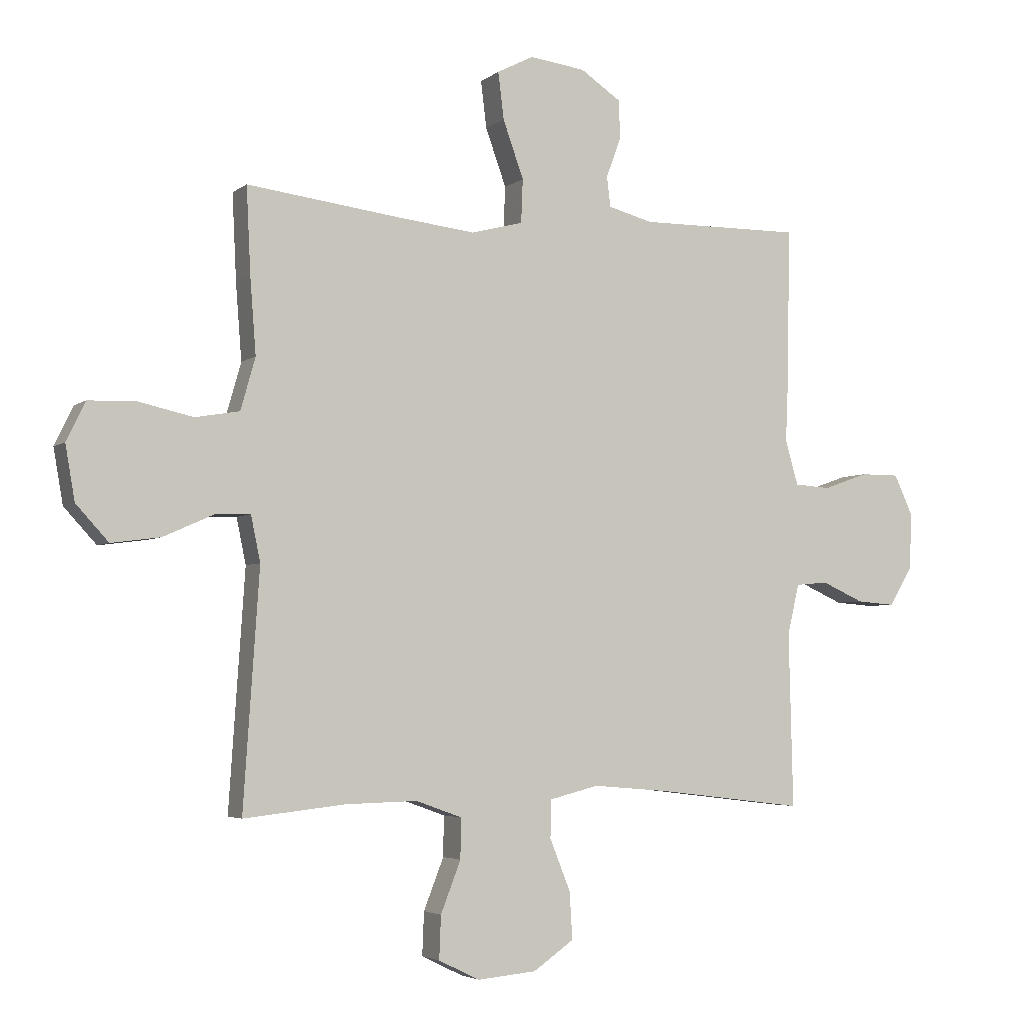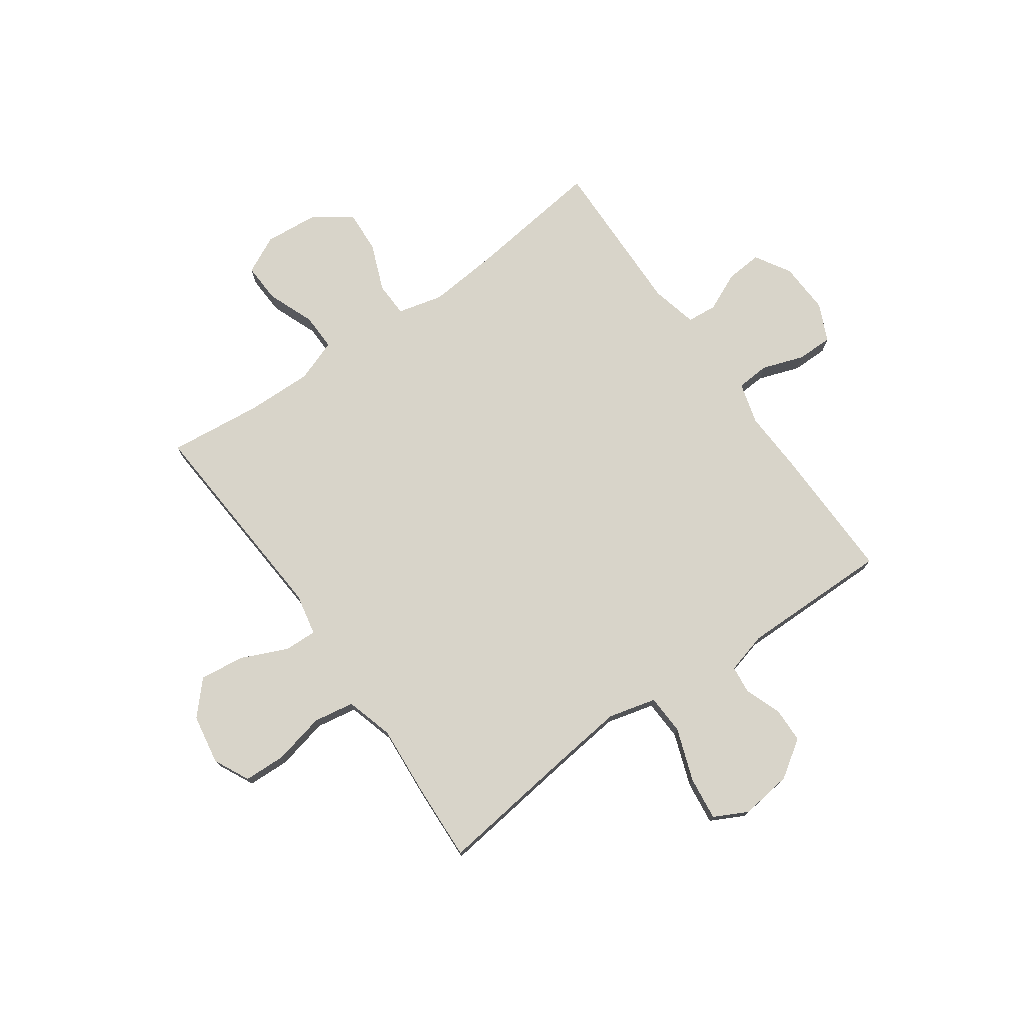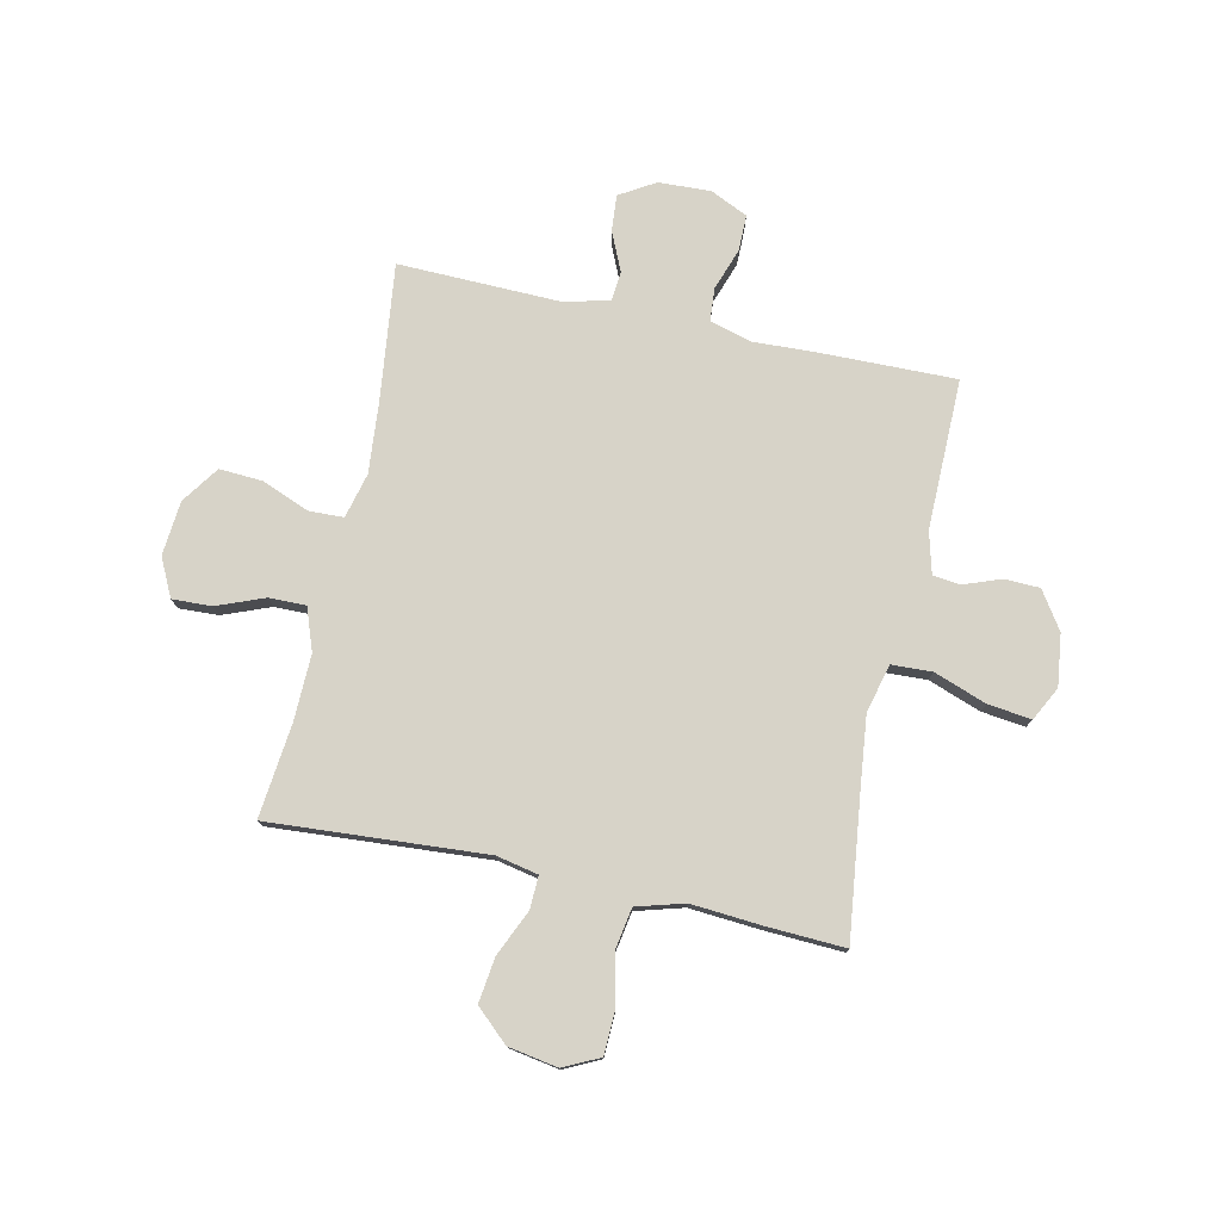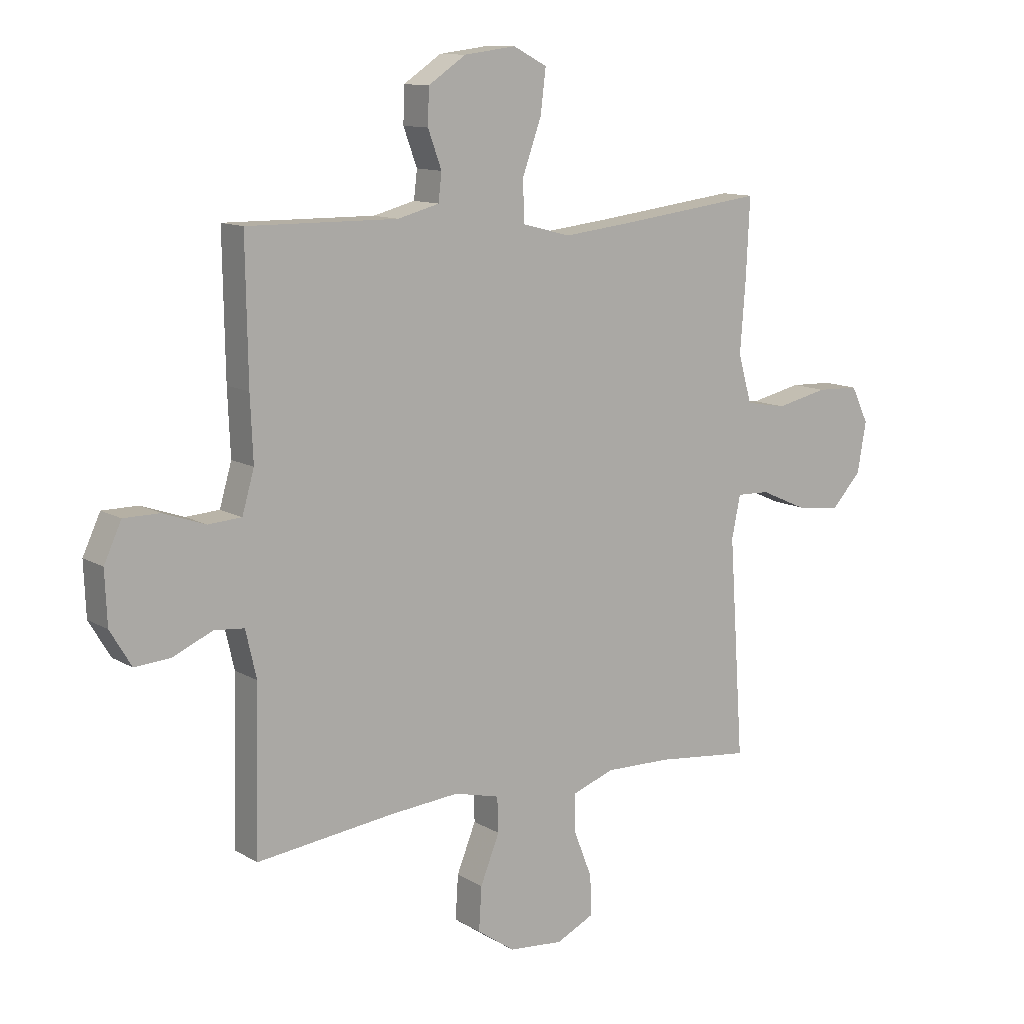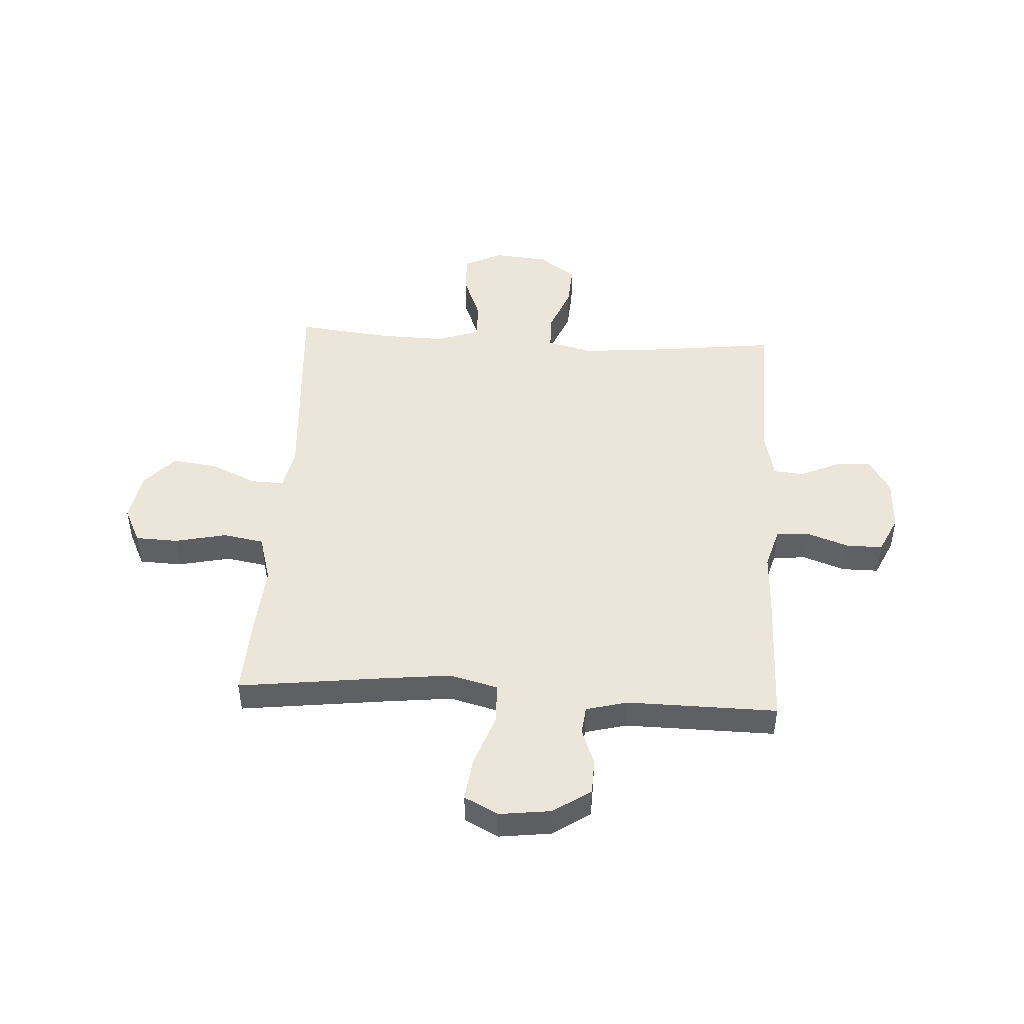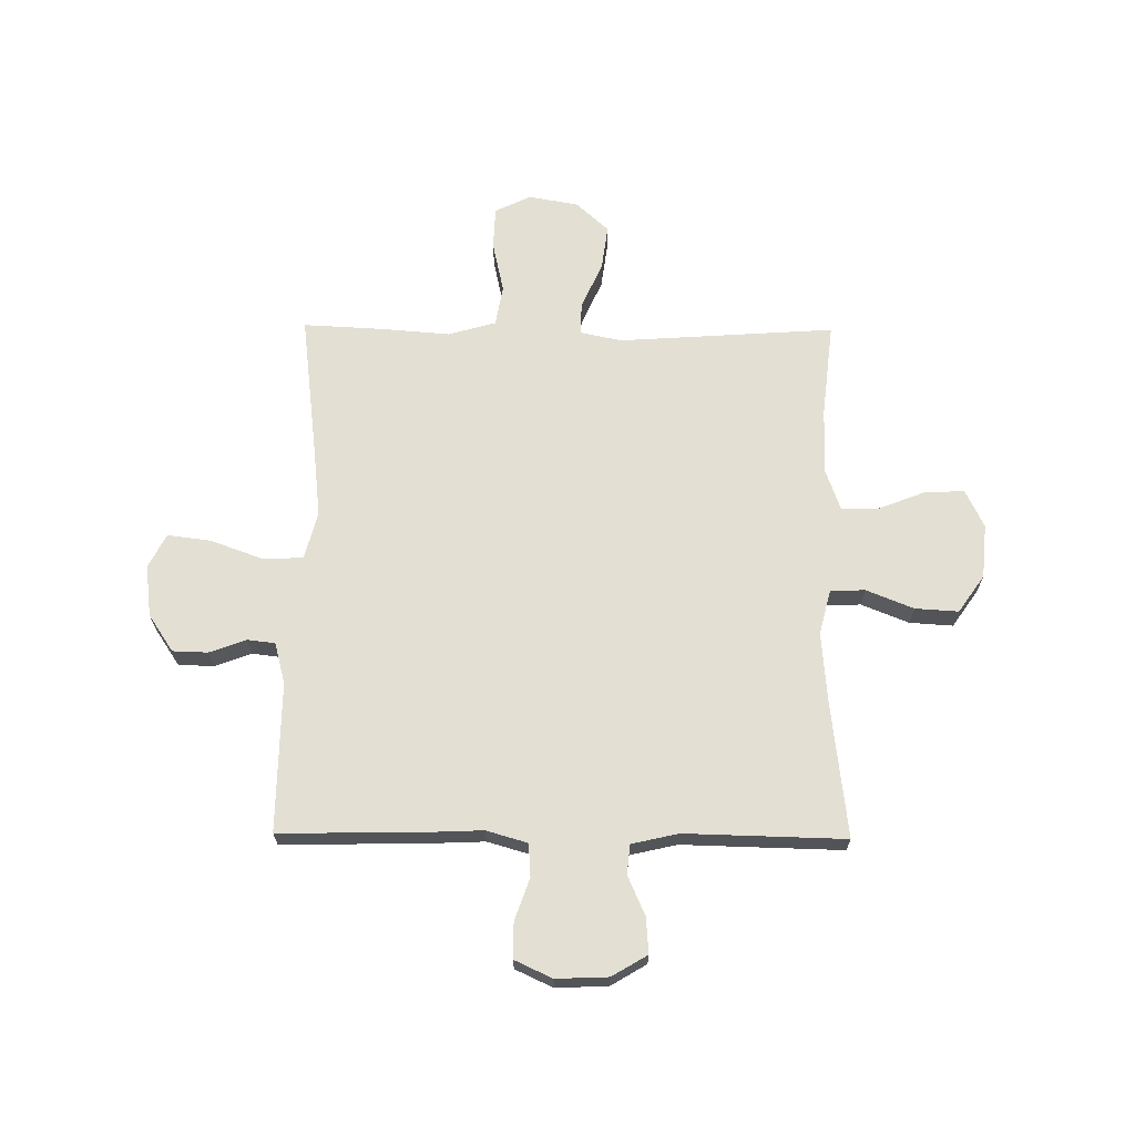
<metadata>
{"format":"obj","ext":"obj","renderer":"f3d","projection":"perspective","resolution":1024,"background":"white","views":[{"elev":-4.0,"azim":-25.0,"up":"+Z"},{"elev":75.3,"azim":-35.4,"up":"+Y"},{"elev":77.2,"azim":-77.8,"up":"+Y"},{"elev":11.6,"azim":144.3,"up":"+Z"},{"elev":46.9,"azim":3.4,"up":"+Y"},{"elev":67.1,"azim":90.6,"up":"+Y"}]}
</metadata>
<code>
v 0.5 0.07 0.5
v 0.496 0.07 0.25
v 0.491 0.07 0.133
v 0.513 0.07 0.057
v 0.574 0.07 0.053
v 0.651 0.07 0.08
v 0.717 0.07 0.08
v 0.749 0.07 0.011
v 0.745 0.07 -0.085
v 0.706 0.07 -0.15
v 0.64 0.07 -0.145
v 0.568 0.07 -0.113
v 0.513 0.07 -0.118
v 0.493 0.07 -0.204
v 0.5 0.07 -0.5
v 0.249 0.07 -0.47
v 0.119 0.07 -0.459
v 0.036 0.07 -0.48
v 0.034 0.07 -0.544
v 0.069 0.07 -0.631
v 0.074 0.07 -0.711
v 0.005 0.07 -0.759
v -0.095 0.07 -0.768
v -0.165 0.07 -0.734
v -0.162 0.07 -0.661
v -0.128 0.07 -0.574
v -0.127 0.07 -0.506
v -0.205 0.07 -0.478
v -0.327 0.07 -0.481
v -0.5 0.07 -0.5
v -0.473 0.07 -0.101
v -0.489 0.07 -0.024
v -0.549 0.07 -0.026
v -0.634 0.07 -0.064
v -0.717 0.07 -0.075
v -0.772 0.07 -0.015
v -0.788 0.07 0.077
v -0.756 0.07 0.143
v -0.678 0.07 0.146
v -0.583 0.07 0.125
v -0.508 0.07 0.138
v -0.483 0.07 0.226
v -0.493 0.07 0.355
v -0.5 0.07 0.5
v -0.241 0.07 0.468
v -0.107 0.07 0.453
v -0.019 0.07 0.476
v -0.016 0.07 0.55
v -0.051 0.07 0.647
v -0.061 0.07 0.727
v 0.001 0.07 0.759
v 0.096 0.07 0.747
v 0.165 0.07 0.701
v 0.167 0.07 0.636
v 0.142 0.07 0.568
v 0.148 0.07 0.517
v 0.224 0.07 0.497
v 0.5 0 0.5
v 0.496 0 0.25
v 0.491 0 0.133
v 0.513 0 0.057
v 0.574 0 0.053
v 0.651 0 0.08
v 0.717 0 0.08
v 0.749 0 0.011
v 0.745 0 -0.085
v 0.706 0 -0.15
v 0.64 0 -0.145
v 0.568 0 -0.113
v 0.513 0 -0.118
v 0.493 0 -0.204
v 0.5 0 -0.5
v 0.249 0 -0.47
v 0.119 0 -0.459
v 0.036 0 -0.48
v 0.034 0 -0.544
v 0.069 0 -0.631
v 0.074 0 -0.711
v 0.005 0 -0.759
v -0.095 0 -0.768
v -0.165 0 -0.734
v -0.162 0 -0.661
v -0.128 0 -0.574
v -0.127 0 -0.506
v -0.205 0 -0.478
v -0.327 0 -0.481
v -0.5 0 -0.5
v -0.473 0 -0.101
v -0.489 0 -0.024
v -0.549 0 -0.026
v -0.634 0 -0.064
v -0.717 0 -0.075
v -0.772 0 -0.015
v -0.788 0 0.077
v -0.756 0 0.143
v -0.678 0 0.146
v -0.583 0 0.125
v -0.508 0 0.138
v -0.483 0 0.226
v -0.493 0 0.355
v -0.5 0 0.5
v -0.241 0 0.468
v -0.107 0 0.453
v -0.019 0 0.476
v -0.016 0 0.55
v -0.051 0 0.647
v -0.061 0 0.727
v 0.001 0 0.759
v 0.096 0 0.747
v 0.165 0 0.701
v 0.167 0 0.636
v 0.142 0 0.568
v 0.148 0 0.517
v 0.224 0 0.497
f 52 53 54 55
f 52 55 56
f 51 52 56
f 48 49 50 51
f 47 48 51 56
f 46 47 56 57
f 42 43 44 45
f 41 42 45 46
f 37 38 39 40
f 37 40 41
f 36 37 41
f 33 34 35 36
f 32 33 36 41
f 31 32 41 46
f 29 30 31 46
f 23 24 25 26
f 23 26 27
f 22 23 27
f 19 20 21 22
f 18 19 22 27
f 17 18 27 28
f 14 15 16
f 13 14 16 17
f 9 10 11 12
f 9 12 13
f 8 9 13
f 5 6 7 8
f 4 5 8 13
f 3 4 13 17
f 28 29 46 57
f 3 17 28 57
f 1 2 3 57
f 112 111 110 109
f 113 112 109
f 113 109 108
f 108 107 106 105
f 113 108 105 104
f 114 113 104 103
f 102 101 100 99
f 103 102 99 98
f 97 96 95 94
f 98 97 94
f 98 94 93
f 93 92 91 90
f 98 93 90 89
f 103 98 89 88
f 103 88 87 86
f 83 82 81 80
f 84 83 80
f 84 80 79
f 79 78 77 76
f 84 79 76 75
f 85 84 75 74
f 73 72 71
f 74 73 71 70
f 69 68 67 66
f 70 69 66
f 70 66 65
f 65 64 63 62
f 70 65 62 61
f 74 70 61 60
f 114 103 86 85
f 114 85 74 60
f 114 60 59 58
f 1 58 59 2
f 2 59 60 3
f 3 60 61 4
f 4 61 62 5
f 5 62 63 6
f 6 63 64 7
f 7 64 65 8
f 8 65 66 9
f 9 66 67 10
f 10 67 68 11
f 11 68 69 12
f 12 69 70 13
f 13 70 71 14
f 14 71 72 15
f 15 72 73 16
f 16 73 74 17
f 17 74 75 18
f 18 75 76 19
f 19 76 77 20
f 20 77 78 21
f 21 78 79 22
f 22 79 80 23
f 23 80 81 24
f 24 81 82 25
f 25 82 83 26
f 26 83 84 27
f 27 84 85 28
f 28 85 86 29
f 29 86 87 30
f 30 87 88 31
f 31 88 89 32
f 32 89 90 33
f 33 90 91 34
f 34 91 92 35
f 35 92 93 36
f 36 93 94 37
f 37 94 95 38
f 38 95 96 39
f 39 96 97 40
f 40 97 98 41
f 41 98 99 42
f 42 99 100 43
f 43 100 101 44
f 44 101 102 45
f 45 102 103 46
f 46 103 104 47
f 47 104 105 48
f 48 105 106 49
f 49 106 107 50
f 50 107 108 51
f 51 108 109 52
f 52 109 110 53
f 53 110 111 54
f 54 111 112 55
f 55 112 113 56
f 56 113 114 57
f 57 114 58 1

</code>
